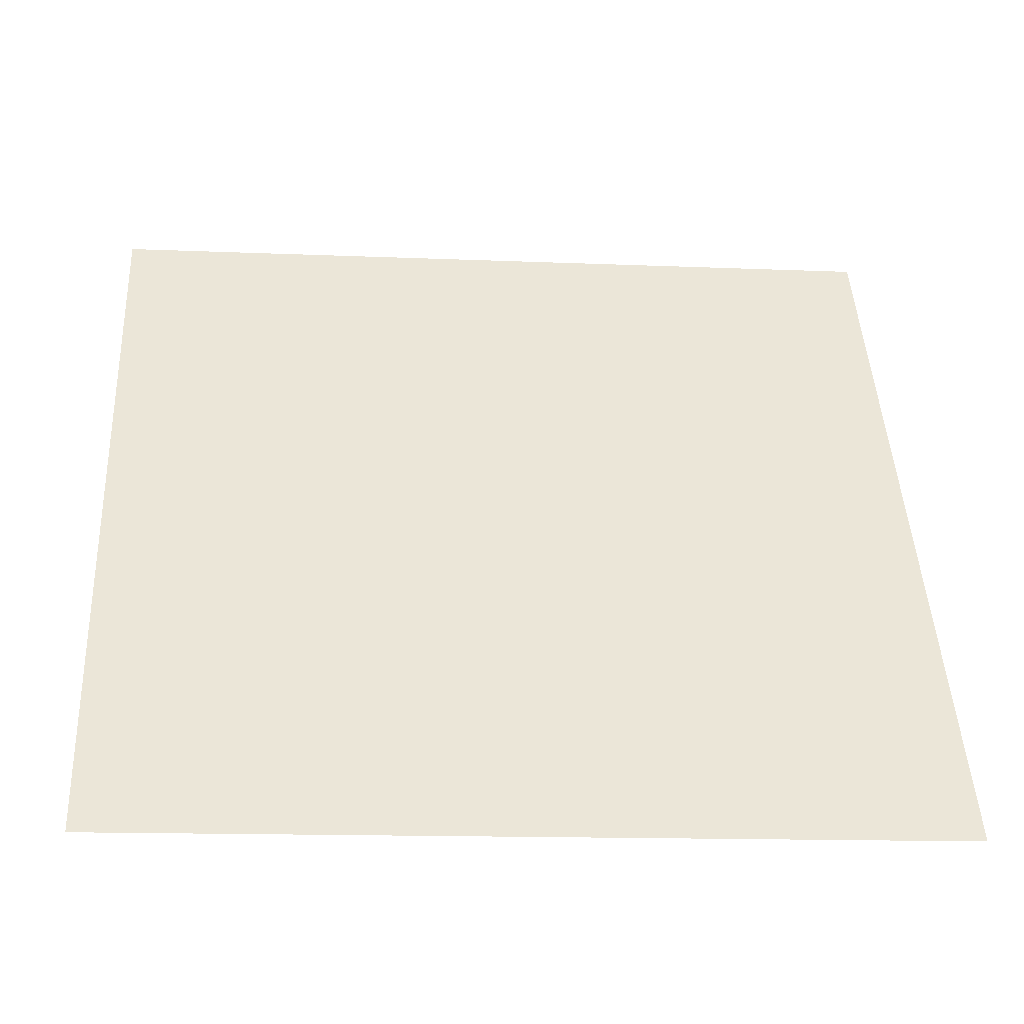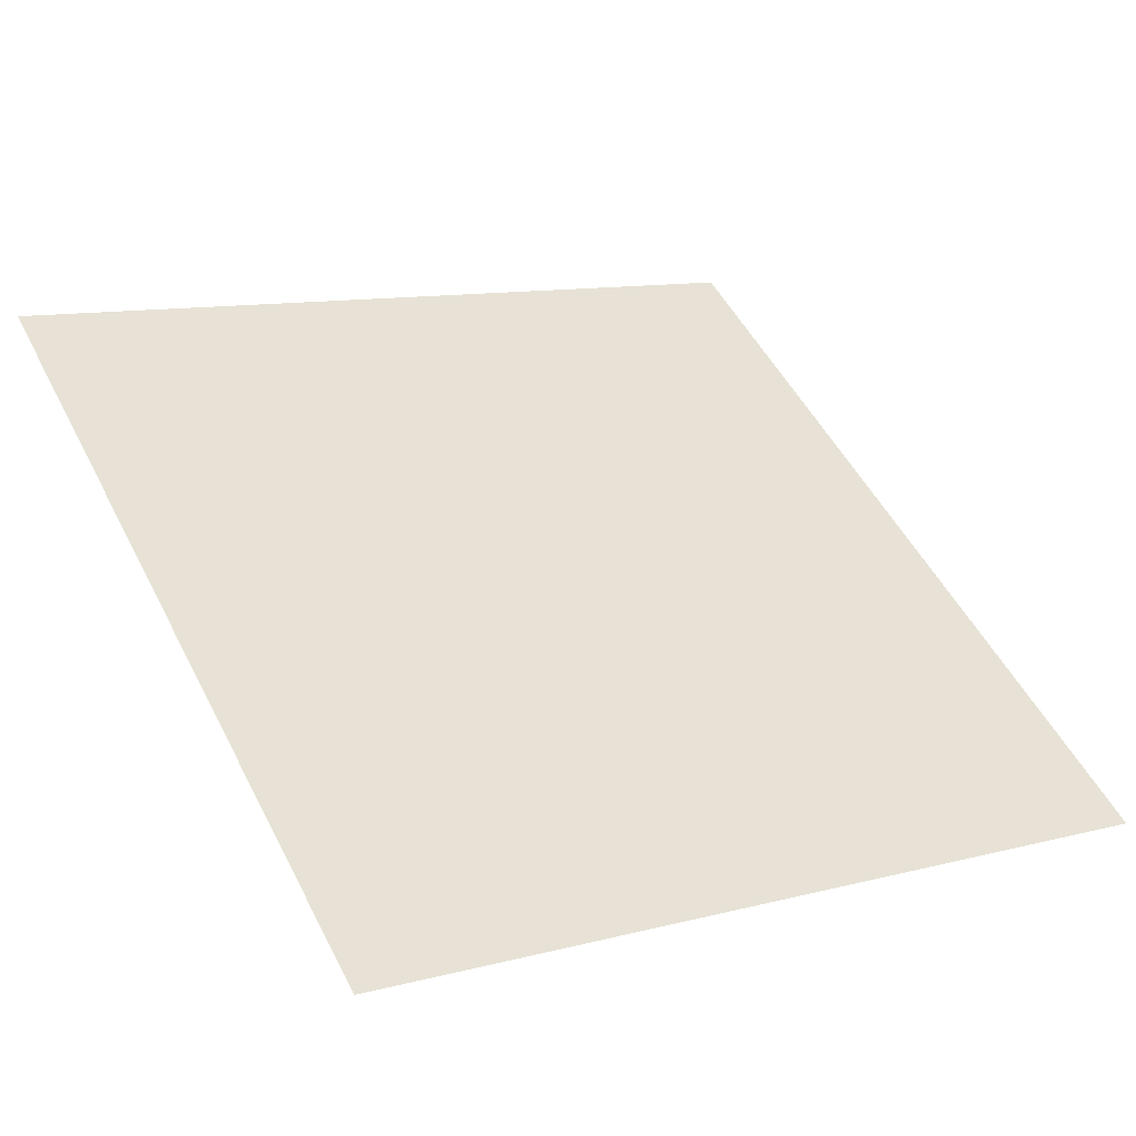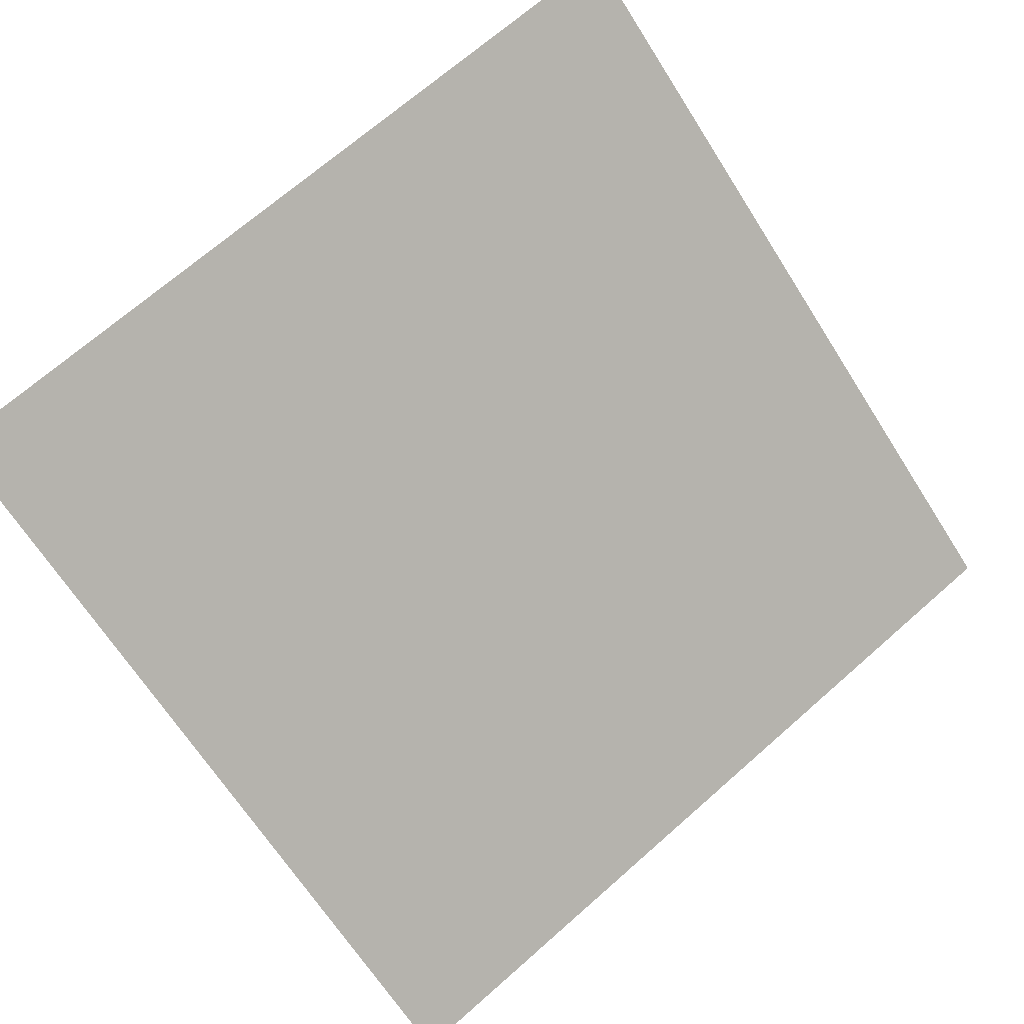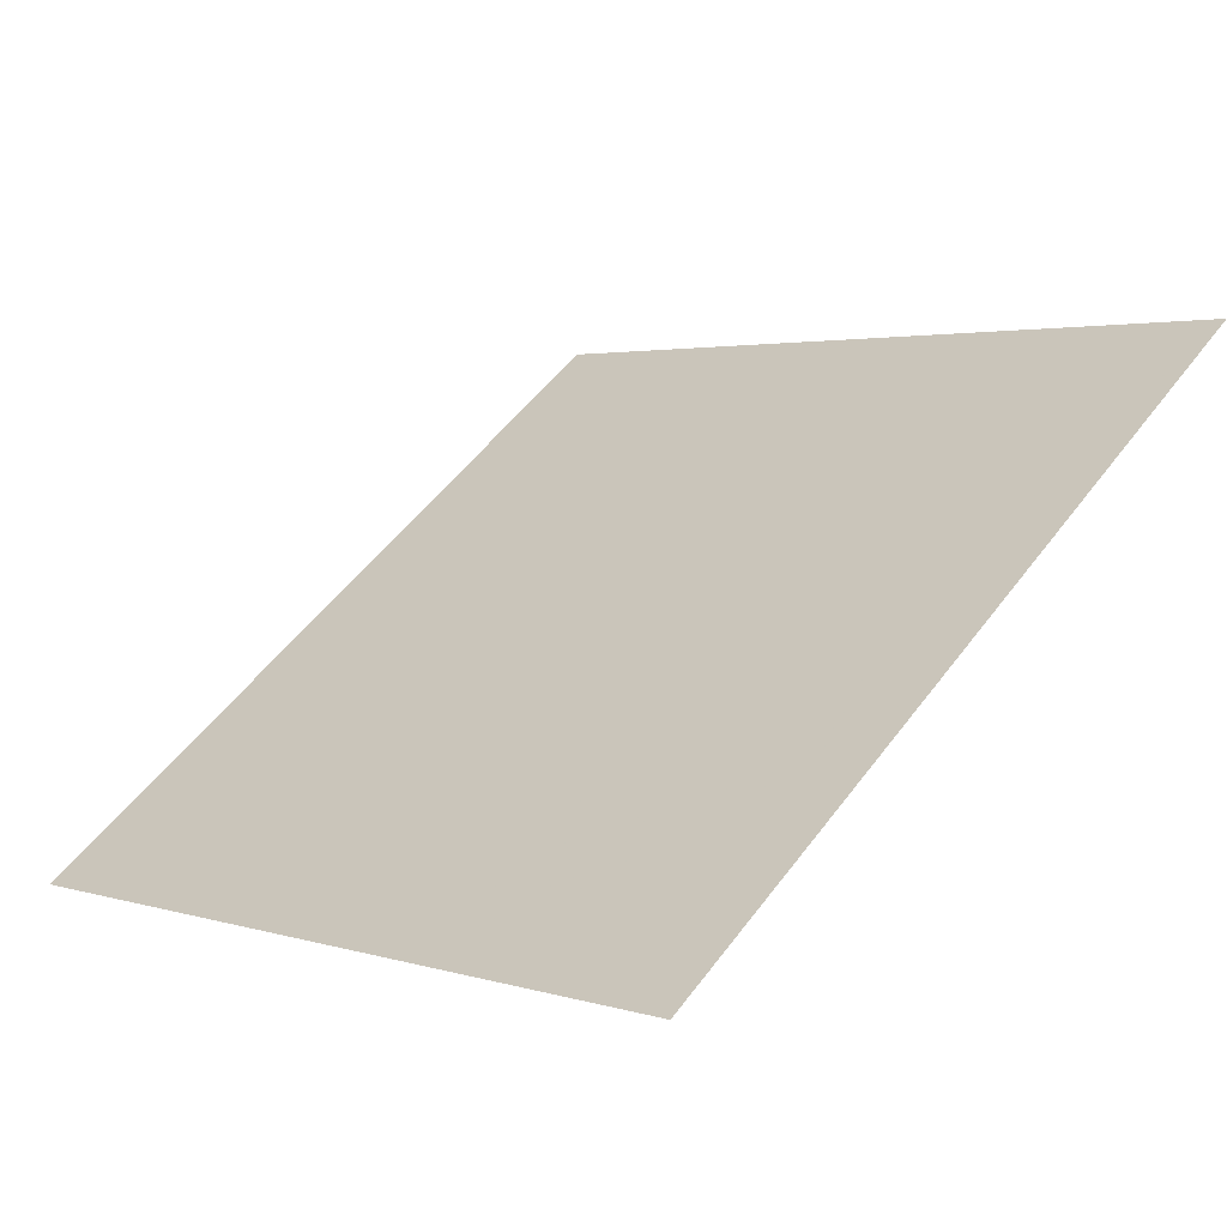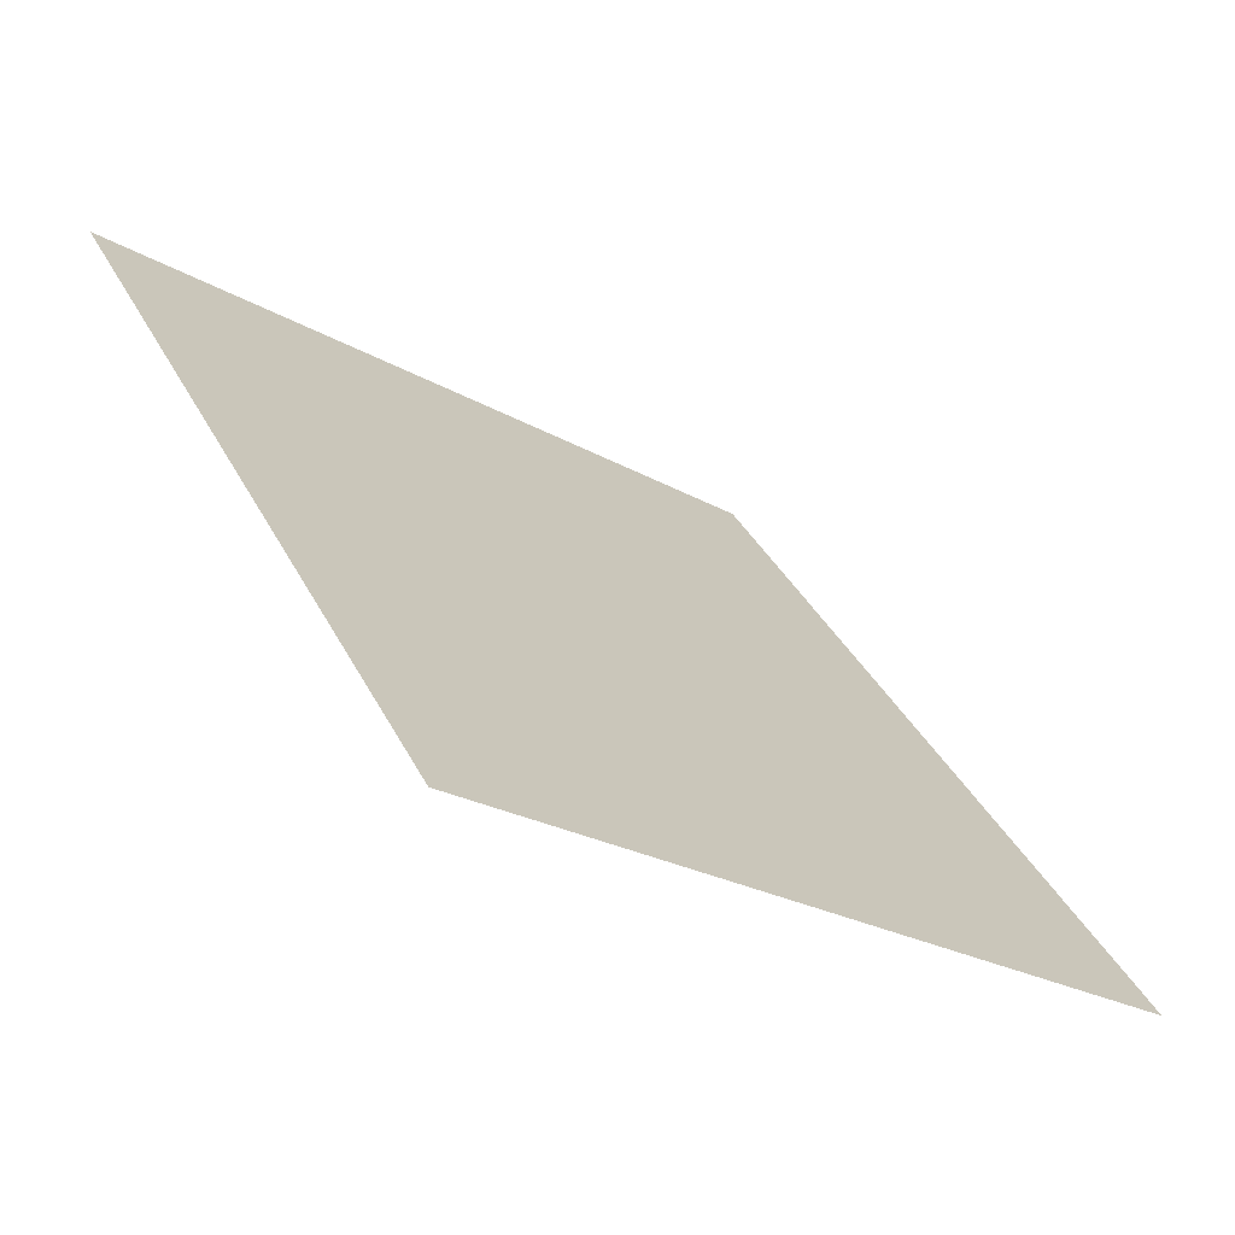
<metadata>
{"format":"obj","ext":"obj","renderer":"f3d","projection":"perspective","resolution":1024,"background":"white","views":[{"elev":-8.7,"azim":-6.4,"up":"+Z"},{"elev":8.4,"azim":147.7,"up":"+Y"},{"elev":67.6,"azim":139.2,"up":"+Y"},{"elev":4.7,"azim":-132.1,"up":"+Y"},{"elev":36.1,"azim":65.8,"up":"+Y"}]}
</metadata>
<code>
v 0.08565 1.008 0.806
v 0.07909 1.008 0.806
v 0.07921 1.012 0.8113
v 0.08577 1.012 0.8112
f 4 3 2 1

</code>
